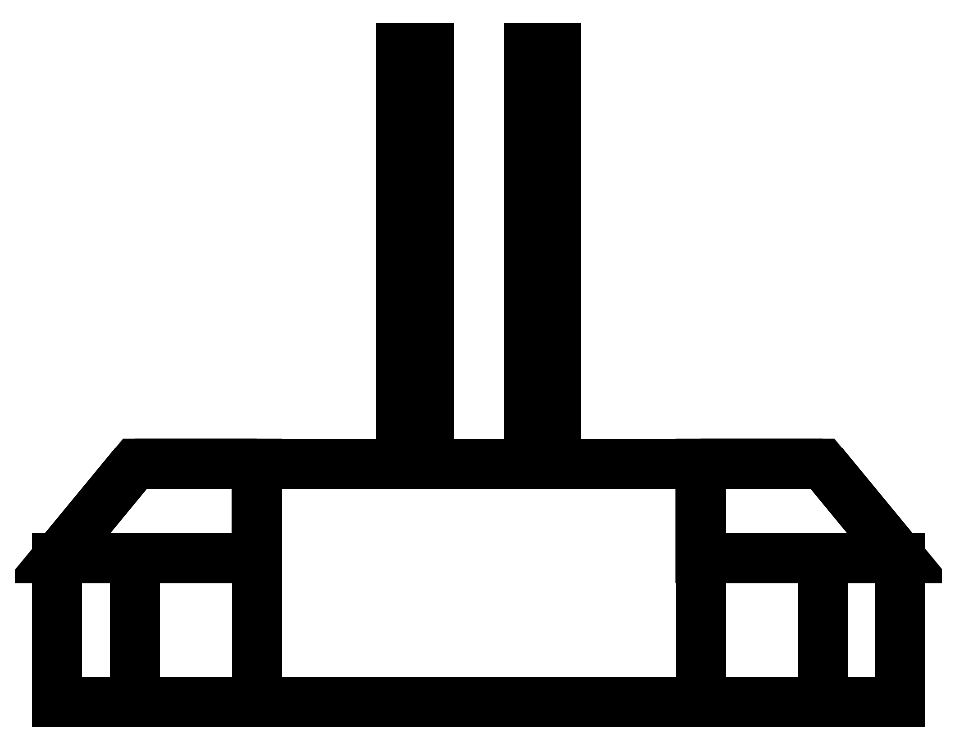
<metadata>
{"format":"dxf","ext":"dxf","renderer":"ezdxf+matplotlib","layout":"modelspace","background":"white","min_lineweight":24,"dpi":150}
</metadata>
<code>
0
SECTION
2
ENTITIES
0
3DFACE
8
0
10
-0.4
20
0.24
30
0.38
11
-0.4
21
0.07
31
0.38
12
-0.4
22
0.07
32
0.56
13
-0.4
23
0.24
33
0.56
0
3DFACE
8
0
10
-0.4
20
-0.19
30
0.79
11
-0.4
21
-0.19
31
0.38
12
0.4
22
-0.19
32
0.38
13
0.4
23
-0.19
33
0.79
0
3DFACE
8
0
10
0.4
20
0.07
30
0.56
11
0.4
21
0.07
31
0.38
12
0.4
22
0.24
32
0.38
13
0.4
23
0.24
33
0.56
0
3DFACE
8
0
10
0.14
20
0.24
30
0.47
11
0.4
21
0.24
31
0.38
12
-0.4
22
0.24
32
0.38
13
-0.14
23
0.24
33
0.47
0
3DFACE
8
0
10
0.4
20
0.24
30
0.38
11
0.4
21
-0.19
31
0.38
12
-0.4
22
-0.19
32
0.38
13
-0.4
23
0.24
33
0.38
0
3DFACE
8
0
10
-0.4
20
0.24
30
0.79
11
-0.4
21
-0.19
31
0.79
12
0.4
22
-0.19
32
0.79
13
0.4
23
0.24
33
0.79
0
3DFACE
8
0
10
0.62
20
0.07
30
0.76
11
0.62
21
0.07
31
0.38
12
0.4
22
0.07
32
0.38
13
0.4
23
0.07
33
0.76
0
3DFACE
8
0
10
0.62
20
0.07
30
0.38
11
0.62
21
-0.19
31
0.38
12
0.4
22
-0.19
32
0.38
13
0.4
23
0.07
33
0.38
0
3DFACE
8
0
10
0.4
20
0.07
30
0.76
11
0.4
21
-0.19
31
0.76
12
0.62
22
-0.19
32
0.76
13
0.62
23
0.07
33
0.76
0
3DFACE
8
0
10
0.4
20
-0.19
30
0.76
11
0.4
21
-0.19
31
0.38
12
0.62
22
-0.19
32
0.38
13
0.62
23
-0.19
33
0.76
0
3DFACE
8
0
10
0.62
20
-0.19
30
0.76
11
0.62
21
-0.19
31
0.38
12
0.76
22
-0.19
32
0.45
13
0.76
23
-0.19
33
0.69
0
3DFACE
8
0
10
0.76
20
-0.19
30
0.69
11
0.76
21
-0.19
31
0.45
12
0.76
22
0.07
32
0.45
13
0.76
23
0.07
33
0.69
0
3DFACE
8
0
10
0.76
20
0.07
30
0.69
11
0.76
21
0.07
31
0.45
12
0.62
22
0.07
32
0.38
13
0.62
23
0.07
33
0.76
0
3DFACE
8
0
10
0.76
20
0.07
30
0.45
11
0.76
21
-0.19
31
0.45
12
0.62
22
-0.19
32
0.38
13
0.62
23
0.07
33
0.38
0
3DFACE
8
0
10
0.62
20
0.07
30
0.76
11
0.62
21
-0.19
31
0.76
12
0.76
22
-0.19
32
0.69
13
0.76
23
0.07
33
0.69
0
3DFACE
8
0
10
0.62
20
0.24
30
0.6
11
0.62
21
0.24
31
0.56
12
0.4
22
0.24
32
0.56
13
0.4
23
0.24
33
0.6
0
3DFACE
8
0
10
0.76
20
0.07
30
0.6
11
0.76
21
0.07
31
0.56
12
0.62
22
0.24
32
0.56
13
0.62
23
0.24
33
0.6
0
3DFACE
8
0
10
0.62
20
0.24
30
0.56
11
0.76
21
0.07
31
0.56
12
0.4
22
0.07
32
0.56
13
0.4
23
0.24
33
0.56
0
3DFACE
8
0
10
0.4
20
0.24
30
0.6
11
0.4
21
0.07
31
0.6
12
0.76
22
0.07
32
0.6
13
0.62
23
0.24
33
0.6
0
3DFACE
8
0
10
-0.62
20
-0.19
30
0.38
11
-0.62
21
-0.19
31
0.76
12
-0.76
22
-0.19
32
0.69
13
-0.76
23
-0.19
33
0.45
0
3DFACE
8
0
10
-0.76
20
0.07
30
0.45
11
-0.76
21
0.07
31
0.69
12
-0.62
22
0.07
32
0.76
13
-0.62
23
0.07
33
0.38
0
3DFACE
8
0
10
-0.4
20
-0.19
30
0.38
11
-0.4
21
-0.19
31
0.76
12
-0.62
22
-0.19
32
0.76
13
-0.62
23
-0.19
33
0.38
0
3DFACE
8
0
10
-0.62
20
0.07
30
0.38
11
-0.62
21
0.07
31
0.76
12
-0.4
22
0.07
32
0.76
13
-0.4
23
0.07
33
0.38
0
3DFACE
8
0
10
-0.76
20
0.07
30
0.56
11
-0.76
21
0.07
31
0.6
12
-0.62
22
0.24
32
0.6
13
-0.62
23
0.24
33
0.56
0
3DFACE
8
0
10
-0.4
20
0.24
30
0.56
11
-0.4
21
0.07
31
0.56
12
-0.76
22
0.07
32
0.56
13
-0.62
23
0.24
33
0.56
0
3DFACE
8
0
10
-0.62
20
0.24
30
0.56
11
-0.62
21
0.24
31
0.6
12
-0.4
22
0.24
32
0.6
13
-0.4
23
0.24
33
0.56
0
3DFACE
8
0
10
-0.62
20
0.24
30
0.6
11
-0.76
21
0.07
31
0.6
12
-0.4
22
0.07
32
0.6
13
-0.4
23
0.24
33
0.6
0
3DFACE
8
0
10
-0.76
20
-0.19
30
0.45
11
-0.76
21
-0.19
31
0.69
12
-0.76
22
0.07
32
0.69
13
-0.76
23
0.07
33
0.45
0
3DFACE
8
0
10
-0.76
20
0.07
30
0.69
11
-0.76
21
-0.19
31
0.69
12
-0.62
22
-0.19
32
0.76
13
-0.62
23
0.07
33
0.76
0
3DFACE
8
0
10
-0.62
20
0.07
30
0.38
11
-0.62
21
-0.19
31
0.38
12
-0.76
22
-0.19
32
0.45
13
-0.76
23
0.07
33
0.45
0
3DFACE
8
0
10
-0.62
20
0.07
30
0.76
11
-0.62
21
-0.19
31
0.76
12
-0.4
22
-0.19
32
0.76
13
-0.4
23
0.07
33
0.76
0
3DFACE
8
0
10
-0.4
20
0.07
30
0.38
11
-0.4
21
-0.19
31
0.38
12
-0.62
22
-0.19
32
0.38
13
-0.62
23
0.07
33
0.38
0
3DFACE
8
0
10
-0.14
20
0.76
30
0.47
11
-0.14
21
0.24
31
0.47
12
-0.14
22
0.24
32
0.66
13
-0.14
23
0.8
33
0.66
0
3DFACE
8
0
10
-0.09
20
0.24
30
0.66
11
-0.09
21
0.24
31
0.47
12
-0.09
22
0.76
32
0.47
13
-0.09
23
0.8
33
0.66
0
3DFACE
8
0
10
-0.09
20
0.76
30
0.47
11
-0.09
21
0.24
31
0.47
12
-0.14
22
0.24
32
0.47
13
-0.14
23
0.76
33
0.47
0
3DFACE
8
0
10
-0.14
20
0.8
30
0.66
11
-0.14
21
0.24
31
0.66
12
-0.09
22
0.24
32
0.66
13
-0.09
23
0.8
33
0.66
0
3DFACE
8
0
10
-0.09
20
0.8
30
0.66
11
-0.09
21
0.76
31
0.47
12
-0.09
22
0.93
32
0.57
13
-0.09
23
0.86
33
0.7
0
3DFACE
8
0
10
-0.14
20
0.93
30
0.57
11
-0.14
21
0.76
31
0.47
12
-0.14
22
0.8
32
0.66
13
-0.14
23
0.86
33
0.7
0
3DFACE
8
0
10
-0.09
20
0.93
30
0.57
11
-0.09
21
0.76
31
0.47
12
-0.14
22
0.76
32
0.47
13
-0.14
23
0.93
33
0.57
0
3DFACE
8
0
10
-0.14
20
0.86
30
0.7
11
-0.14
21
0.8
31
0.66
12
-0.09
22
0.8
32
0.66
13
-0.09
23
0.86
33
0.7
0
3DFACE
8
0
10
-0.14
20
0.99
30
0.64
11
-0.14
21
0.93
31
0.57
12
-0.14
22
0.86
32
0.7
13
-0.14
23
0.86
33
0.81
0
3DFACE
8
0
10
-0.09
20
0.86
30
0.7
11
-0.09
21
0.93
31
0.57
12
-0.09
22
0.99
32
0.64
13
-0.09
23
0.86
33
0.81
0
3DFACE
8
0
10
-0.09
20
0.99
30
0.64
11
-0.09
21
0.93
31
0.57
12
-0.14
22
0.93
32
0.57
13
-0.14
23
0.99
33
0.64
0
3DFACE
8
0
10
-0.14
20
0.86
30
0.81
11
-0.14
21
0.86
31
0.7
12
-0.09
22
0.86
32
0.7
13
-0.09
23
0.86
33
0.81
0
3DFACE
8
0
10
-0.14
20
0.99
30
0.81
11
-0.14
21
0.99
31
0.64
12
-0.14
22
0.86
32
0.81
13
-0.14
23
0.88
33
0.84
0
3DFACE
8
0
10
-0.09
20
0.86
30
0.81
11
-0.09
21
0.99
31
0.64
12
-0.09
22
0.99
32
0.81
13
-0.09
23
0.88
33
0.84
0
3DFACE
8
0
10
-0.09
20
0.99
30
0.81
11
-0.09
21
0.99
31
0.64
12
-0.14
22
0.99
32
0.64
13
-0.14
23
0.99
33
0.81
0
3DFACE
8
0
10
-0.14
20
0.88
30
0.84
11
-0.14
21
0.86
31
0.81
12
-0.09
22
0.86
32
0.81
13
-0.09
23
0.88
33
0.84
0
3DFACE
8
0
10
-0.09
20
0.88
30
0.84
11
-0.09
21
0.95
31
0.84
12
-0.14
22
0.95
32
0.84
13
-0.14
23
0.88
33
0.84
0
3DFACE
8
0
10
-0.09
20
0.88
30
0.84
11
-0.09
21
0.99
31
0.81
12
-0.09
22
0.95
32
0.84
13
-0.09
23
0.88
33
0.84
0
3DFACE
8
0
10
-0.14
20
0.95
30
0.84
11
-0.14
21
0.99
31
0.81
12
-0.14
22
0.88
32
0.84
13
-0.14
23
0.88
33
0.84
0
3DFACE
8
0
10
-0.09
20
0.95
30
0.84
11
-0.09
21
0.99
31
0.81
12
-0.14
22
0.99
32
0.81
13
-0.14
23
0.95
33
0.84
0
3DFACE
8
0
10
0.14
20
0.86
30
0.7
11
0.14
21
0.93
31
0.57
12
0.14
22
0.99
32
0.64
13
0.14
23
0.86
33
0.81
0
3DFACE
8
0
10
0.09
20
0.86
30
0.81
11
0.09
21
0.86
31
0.7
12
0.14
22
0.86
32
0.7
13
0.14
23
0.86
33
0.81
0
3DFACE
8
0
10
0.09
20
0.99
30
0.64
11
0.09
21
0.93
31
0.57
12
0.09
22
0.86
32
0.7
13
0.09
23
0.86
33
0.81
0
3DFACE
8
0
10
0.14
20
0.99
30
0.81
11
0.14
21
0.99
31
0.64
12
0.09
22
0.99
32
0.64
13
0.09
23
0.99
33
0.81
0
3DFACE
8
0
10
0.14
20
0.86
30
0.81
11
0.14
21
0.99
31
0.64
12
0.14
22
0.99
32
0.81
13
0.14
23
0.88
33
0.84
0
3DFACE
8
0
10
0.09
20
0.99
30
0.81
11
0.09
21
0.99
31
0.64
12
0.09
22
0.86
32
0.81
13
0.09
23
0.88
33
0.84
0
3DFACE
8
0
10
0.14
20
0.24
30
0.66
11
0.14
21
0.24
31
0.47
12
0.14
22
0.76
32
0.47
13
0.14
23
0.8
33
0.66
0
3DFACE
8
0
10
0.09
20
0.76
30
0.47
11
0.09
21
0.24
31
0.47
12
0.09
22
0.24
32
0.66
13
0.09
23
0.8
33
0.66
0
3DFACE
8
0
10
0.14
20
0.8
30
0.66
11
0.14
21
0.76
31
0.47
12
0.14
22
0.93
32
0.57
13
0.14
23
0.86
33
0.7
0
3DFACE
8
0
10
0.09
20
0.93
30
0.57
11
0.09
21
0.76
31
0.47
12
0.09
22
0.8
32
0.66
13
0.09
23
0.86
33
0.7
0
3DFACE
8
0
10
0.14
20
0.99
30
0.64
11
0.14
21
0.93
31
0.57
12
0.09
22
0.93
32
0.57
13
0.09
23
0.99
33
0.64
0
3DFACE
8
0
10
0.14
20
0.76
30
0.47
11
0.14
21
0.24
31
0.47
12
0.09
22
0.24
32
0.47
13
0.09
23
0.76
33
0.47
0
3DFACE
8
0
10
0.14
20
0.93
30
0.57
11
0.14
21
0.76
31
0.47
12
0.09
22
0.76
32
0.47
13
0.09
23
0.93
33
0.57
0
3DFACE
8
0
10
0.09
20
0.8
30
0.66
11
0.09
21
0.24
31
0.66
12
0.14
22
0.24
32
0.66
13
0.14
23
0.8
33
0.66
0
3DFACE
8
0
10
0.09
20
0.86
30
0.7
11
0.09
21
0.8
31
0.66
12
0.14
22
0.8
32
0.66
13
0.14
23
0.86
33
0.7
0
3DFACE
8
0
10
0.14
20
0.88
30
0.84
11
0.14
21
0.99
31
0.81
12
0.14
22
0.95
32
0.84
13
0.14
23
0.88
33
0.84
0
3DFACE
8
0
10
0.09
20
0.95
30
0.84
11
0.09
21
0.99
31
0.81
12
0.09
22
0.88
32
0.84
13
0.09
23
0.88
33
0.84
0
3DFACE
8
0
10
0.09
20
0.88
30
0.84
11
0.09
21
0.86
31
0.81
12
0.14
22
0.86
32
0.81
13
0.14
23
0.88
33
0.84
0
3DFACE
8
0
10
0.14
20
0.95
30
0.84
11
0.14
21
0.99
31
0.81
12
0.09
22
0.99
32
0.81
13
0.09
23
0.95
33
0.84
0
3DFACE
8
0
10
0.14
20
0.88
30
0.84
11
0.14
21
0.95
31
0.84
12
0.09
22
0.95
32
0.84
13
0.09
23
0.88
33
0.84
0
3DFACE
8
0
10
-0.4
20
0.24
30
0.6
11
-0.4
21
0.07
31
0.6
12
-0.4
22
0.07
32
0.76
13
-0.4
23
0.24
33
0.79
0
3DFACE
8
0
10
-0.4
20
0.07
30
0.76
11
-0.4
21
-0.19
31
0.76
12
-0.4
22
-0.19
32
0.79
13
-0.4
23
0.24
33
0.79
0
3DFACE
8
0
10
0.4
20
0.07
30
0.76
11
0.4
21
0.07
31
0.6
12
0.4
22
0.24
32
0.6
13
0.4
23
0.24
33
0.79
0
3DFACE
8
0
10
0.4
20
0.24
30
0.79
11
0.4
21
-0.19
31
0.79
12
0.4
22
-0.19
32
0.76
13
0.4
23
0.07
33
0.76
0
3DFACE
8
0
10
0.09
20
0.24
30
0.66
11
0.09
21
0.24
31
0.47
12
-0.09
22
0.24
32
0.47
13
-0.09
23
0.24
33
0.66
0
3DFACE
8
0
10
0.4
20
0.24
30
0.79
11
0.14
21
0.24
31
0.66
12
-0.14
22
0.24
32
0.66
13
-0.4
23
0.24
33
0.79
0
3DFACE
8
0
10
-0.14
20
0.24
30
0.47
11
-0.4
21
0.24
31
0.38
12
-0.4
22
0.24
32
0.79
13
-0.14
23
0.24
33
0.66
0
3DFACE
8
0
10
0.4
20
0.24
30
0.79
11
0.4
21
0.24
31
0.38
12
0.14
22
0.24
32
0.47
13
0.14
23
0.24
33
0.66
0
VIEWPORT
8
0
10
144.7
20
101.2
30
0
40
391.1
41
222.2
68
     2
69
     1
0
VIEWPORT
8
0
10
139.2
20
100.8
30
0
40
222.8
41
161.3
68
     1
69
     2
0
ENDSEC
0
EOF

</code>
